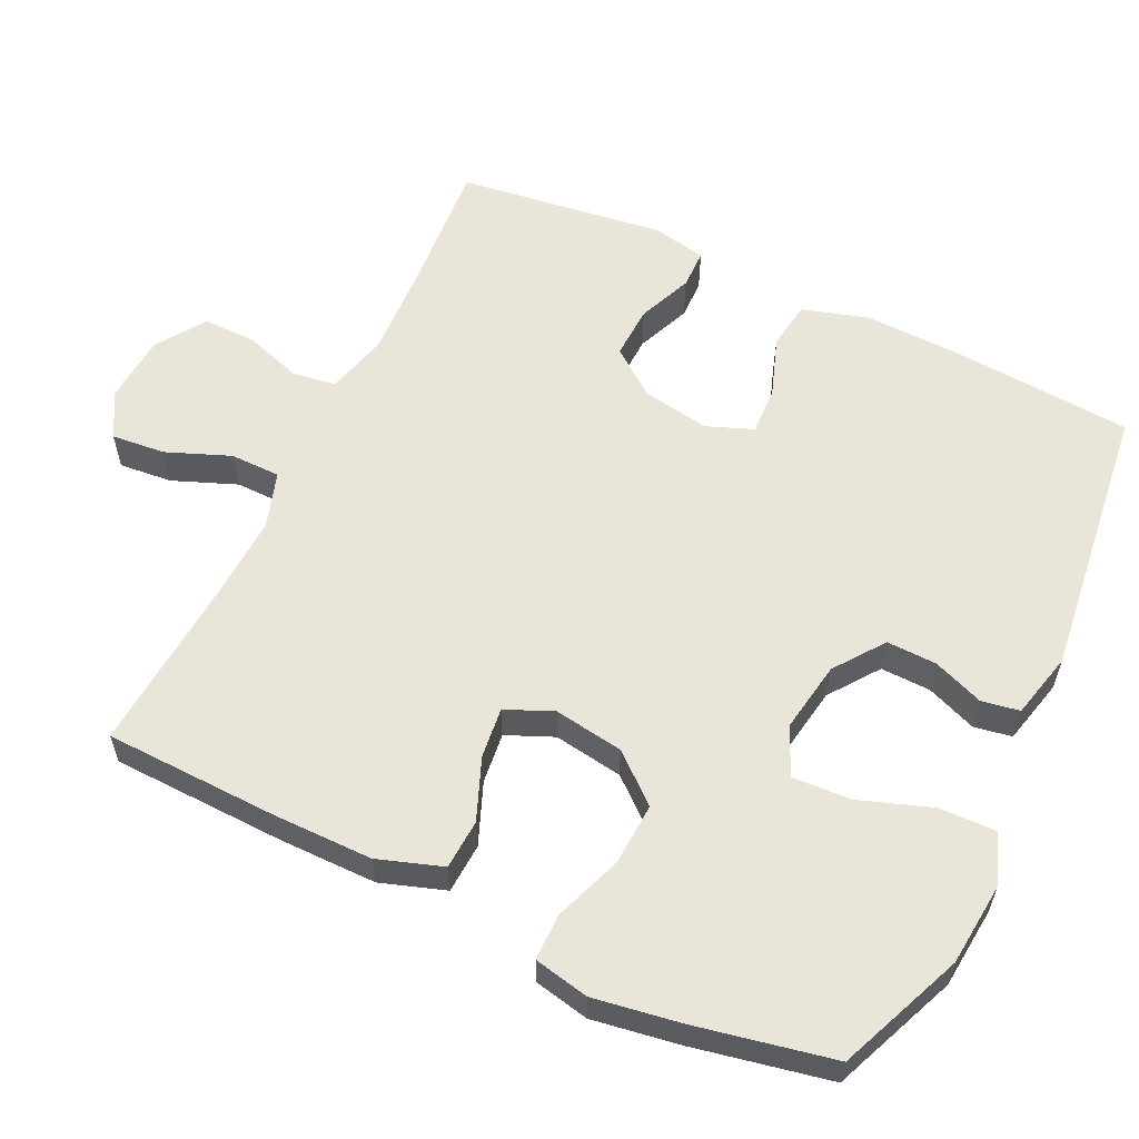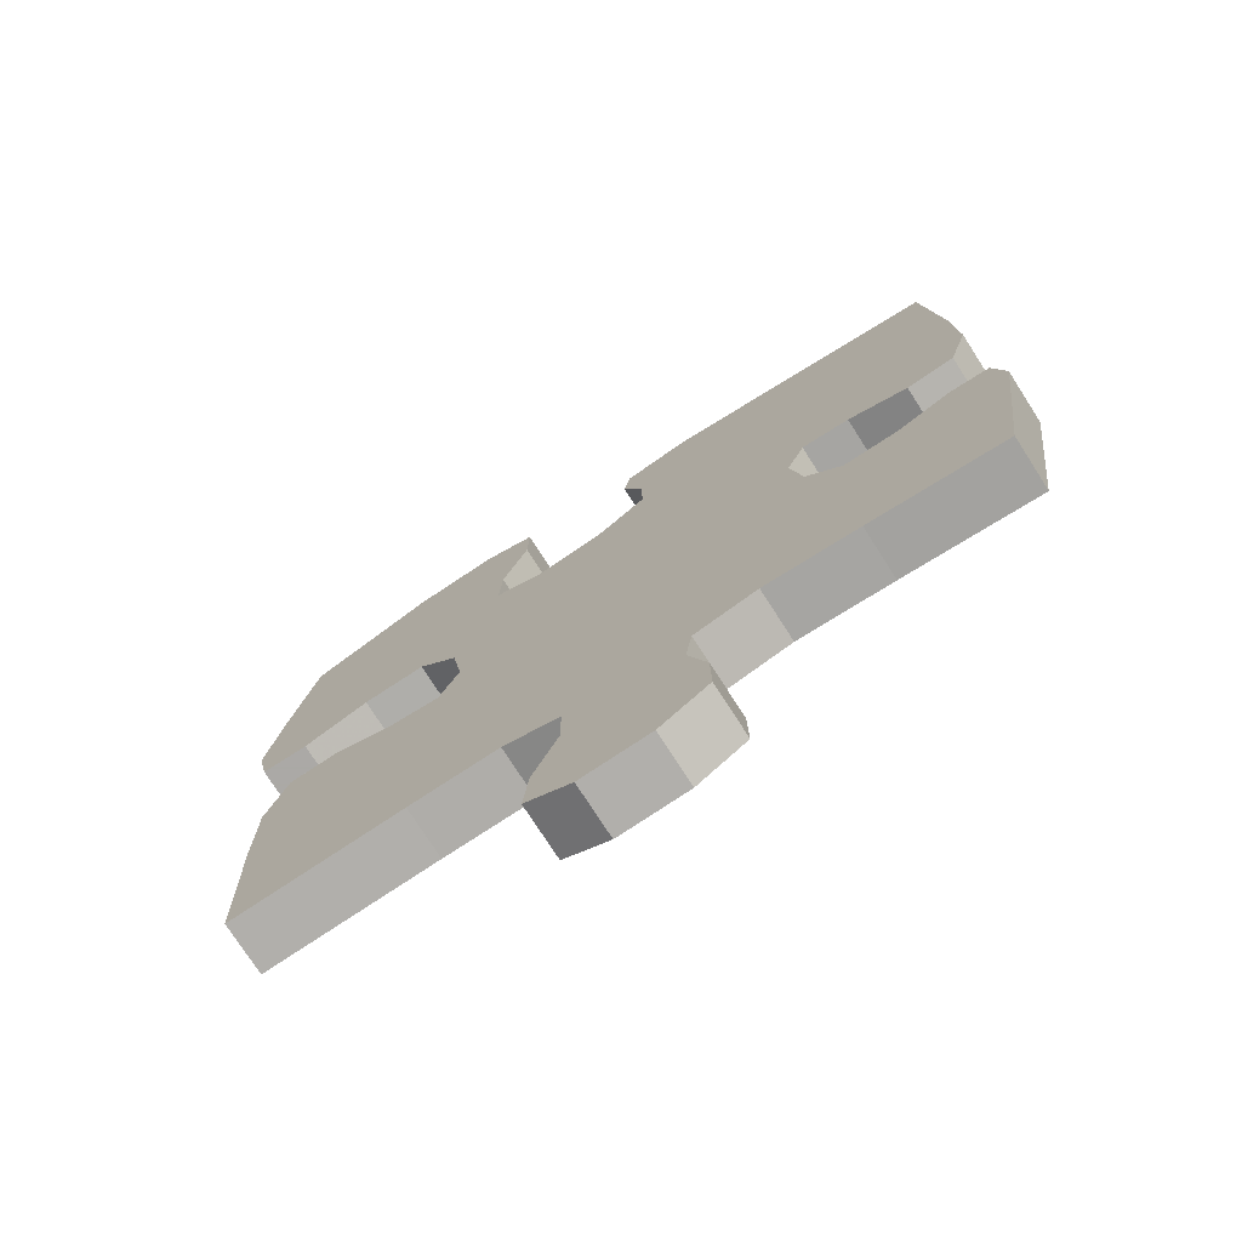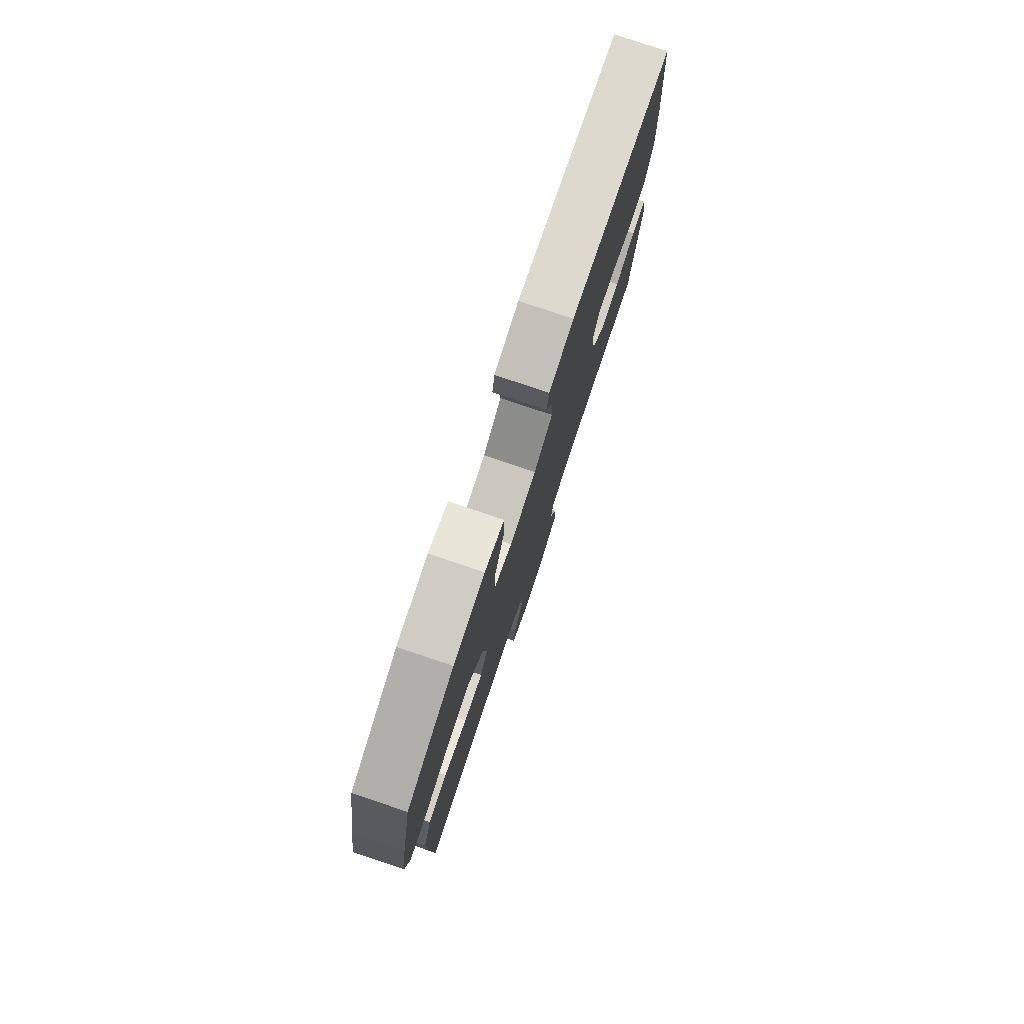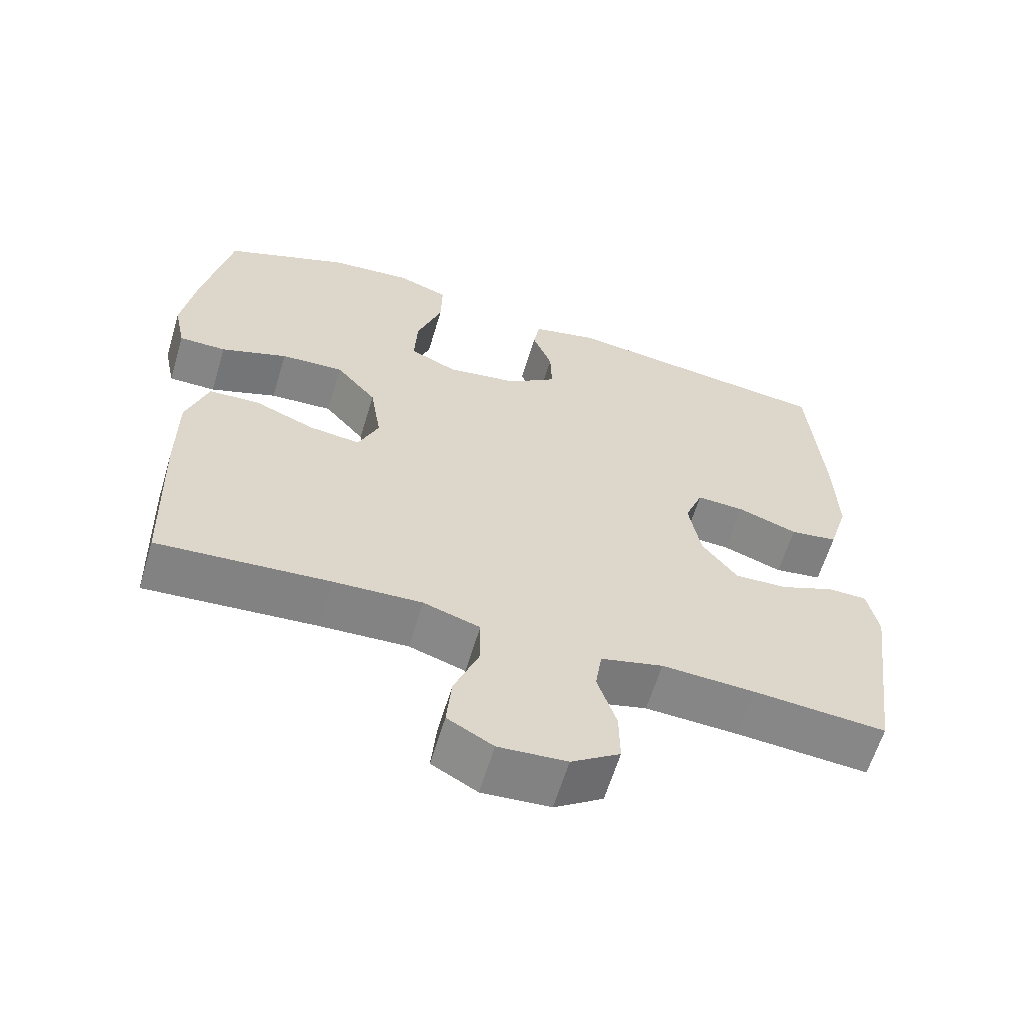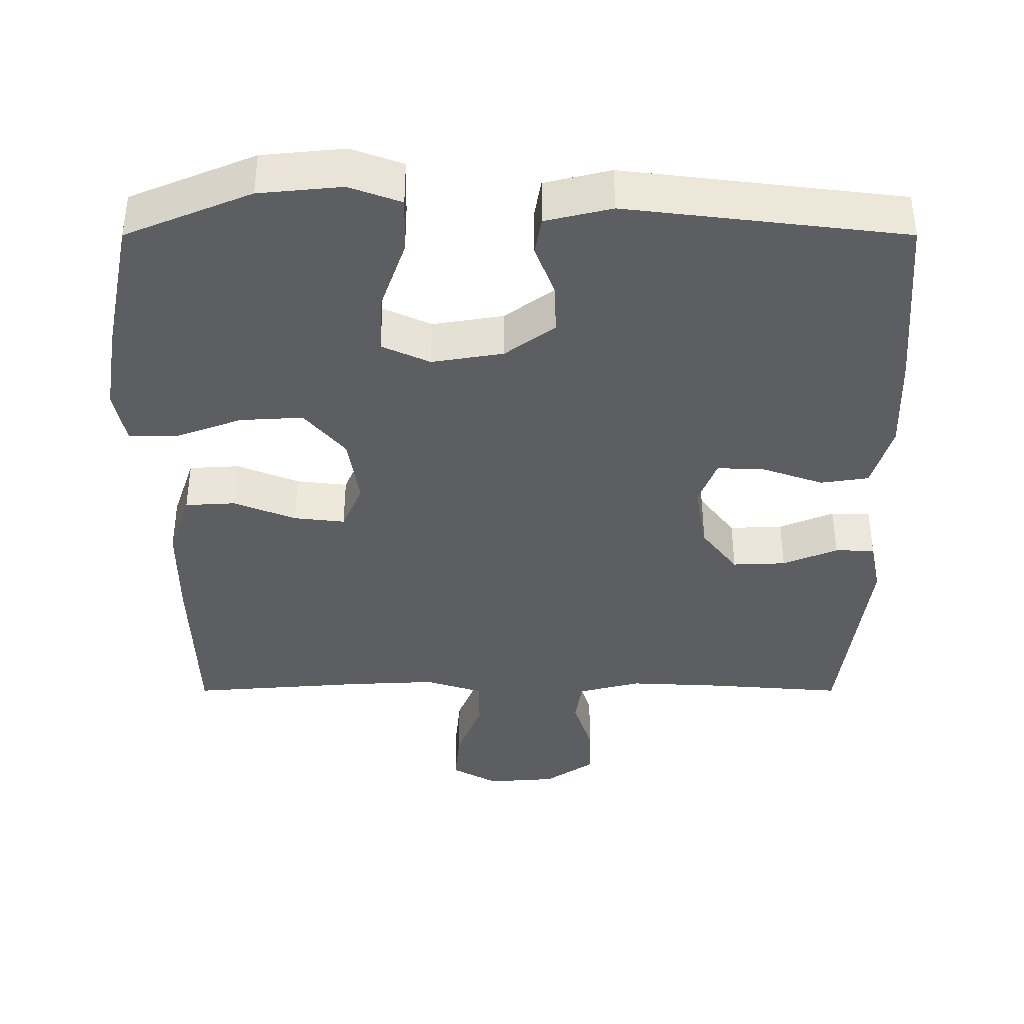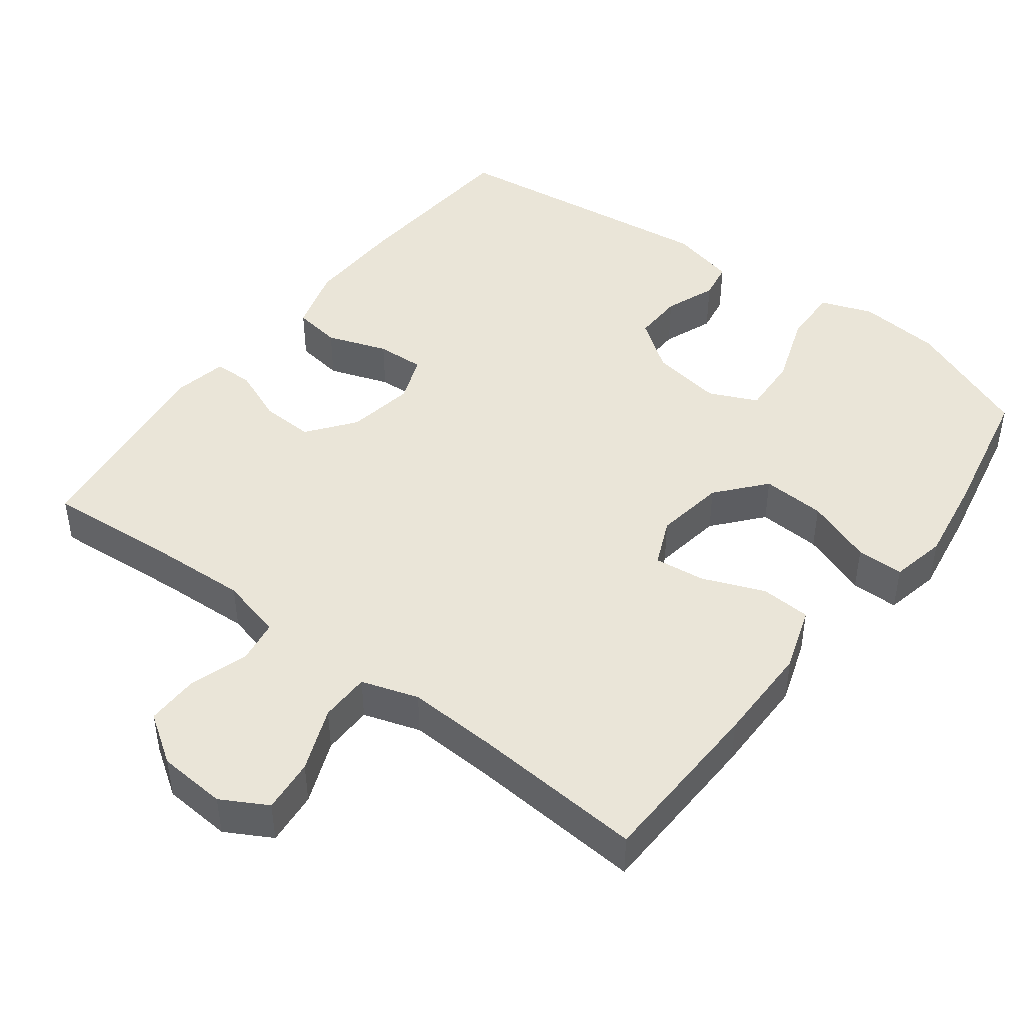
<metadata>
{"format":"obj","ext":"obj","renderer":"f3d","projection":"perspective","resolution":1024,"background":"white","views":[{"elev":58.5,"azim":-64.5,"up":"+Y"},{"elev":-75.5,"azim":32.7,"up":"+Z"},{"elev":78.8,"azim":-71.5,"up":"+Z"},{"elev":-61.8,"azim":-16.7,"up":"+Z"},{"elev":50.7,"azim":0.0,"up":"+Z"},{"elev":45.3,"azim":-142.9,"up":"+Y"}]}
</metadata>
<code>
v -0.5 0.07 -0.5
v -0.508 0.07 -0.259
v -0.508 0.07 -0.123
v -0.478 0.07 -0.034
v -0.409 0.07 -0.03
v -0.324 0.07 -0.064
v -0.254 0.07 -0.072
v -0.226 0.07 -0.007
v -0.241 0.07 0.089
v -0.297 0.07 0.155
v -0.384 0.07 0.15
v -0.476 0.07 0.116
v -0.541 0.07 0.116
v -0.557 0.07 0.192
v -0.538 0.07 0.312
v -0.5 0.07 0.5
v -0.328 0.07 0.571
v -0.214 0.07 0.582
v -0.143 0.07 0.556
v -0.145 0.07 0.478
v -0.18 0.07 0.378
v -0.184 0.07 0.297
v -0.118 0.07 0.267
v -0.02 0.07 0.283
v 0.048 0.07 0.333
v 0.046 0.07 0.402
v 0.019 0.07 0.472
v 0.028 0.07 0.524
v 0.119 0.07 0.546
v 0.5 0.07 0.5
v 0.519 0.07 0.251
v 0.523 0.07 0.116
v 0.496 0.07 0.026
v 0.43 0.07 0.016
v 0.347 0.07 0.045
v 0.281 0.07 0.048
v 0.256 0.07 -0.016
v 0.272 0.07 -0.109
v 0.321 0.07 -0.173
v 0.394 0.07 -0.17
v 0.469 0.07 -0.139
v 0.523 0.07 -0.14
v 0.538 0.07 -0.214
v 0.5 0.07 -0.5
v 0.316 0.07 -0.486
v 0.188 0.07 -0.48
v 0.102 0.07 -0.502
v 0.093 0.07 -0.562
v 0.119 0.07 -0.642
v 0.12 0.07 -0.715
v 0.053 0.07 -0.76
v -0.041 0.07 -0.767
v -0.104 0.07 -0.732
v -0.097 0.07 -0.658
v -0.062 0.07 -0.57
v -0.063 0.07 -0.501
v -0.141 0.07 -0.476
v -0.264 0.07 -0.482
v -0.5 0 -0.5
v -0.508 0 -0.259
v -0.508 0 -0.123
v -0.478 0 -0.034
v -0.409 0 -0.03
v -0.324 0 -0.064
v -0.254 0 -0.072
v -0.226 0 -0.007
v -0.241 0 0.089
v -0.297 0 0.155
v -0.384 0 0.15
v -0.476 0 0.116
v -0.541 0 0.116
v -0.557 0 0.192
v -0.538 0 0.312
v -0.5 0 0.5
v -0.328 0 0.571
v -0.214 0 0.582
v -0.143 0 0.556
v -0.145 0 0.478
v -0.18 0 0.378
v -0.184 0 0.297
v -0.118 0 0.267
v -0.02 0 0.283
v 0.048 0 0.333
v 0.046 0 0.402
v 0.019 0 0.472
v 0.028 0 0.524
v 0.119 0 0.546
v 0.5 0 0.5
v 0.519 0 0.251
v 0.523 0 0.116
v 0.496 0 0.026
v 0.43 0 0.016
v 0.347 0 0.045
v 0.281 0 0.048
v 0.256 0 -0.016
v 0.272 0 -0.109
v 0.321 0 -0.173
v 0.394 0 -0.17
v 0.469 0 -0.139
v 0.523 0 -0.14
v 0.538 0 -0.214
v 0.5 0 -0.5
v 0.316 0 -0.486
v 0.188 0 -0.48
v 0.102 0 -0.502
v 0.093 0 -0.562
v 0.119 0 -0.642
v 0.12 0 -0.715
v 0.053 0 -0.76
v -0.041 0 -0.767
v -0.104 0 -0.732
v -0.097 0 -0.658
v -0.062 0 -0.57
v -0.063 0 -0.501
v -0.141 0 -0.476
v -0.264 0 -0.482
f 52 53 54 55
f 52 55 56
f 51 52 56
f 48 49 50 51
f 47 48 51 56
f 46 47 56 57
f 42 43 44 45
f 40 41 42 45
f 39 40 45 46
f 38 39 46 57
f 32 33 34 35
f 32 35 36
f 31 32 36
f 30 31 36
f 29 30 36
f 26 27 28 29
f 25 26 29 36
f 24 25 36 37
f 18 19 20 21
f 18 21 22
f 17 18 22
f 16 17 22
f 15 16 22
f 14 15 22 23
f 11 12 13 14
f 10 11 14 23
f 3 4 5 6
f 3 6 7
f 58 1 2 3
f 58 3 7
f 57 58 7 8
f 38 57 8 9
f 23 24 37 38
f 9 10 23 38
f 113 112 111 110
f 114 113 110
f 114 110 109
f 109 108 107 106
f 114 109 106 105
f 115 114 105 104
f 103 102 101 100
f 103 100 99 98
f 104 103 98 97
f 115 104 97 96
f 93 92 91 90
f 94 93 90
f 94 90 89
f 94 89 88
f 94 88 87
f 87 86 85 84
f 94 87 84 83
f 95 94 83 82
f 79 78 77 76
f 80 79 76
f 80 76 75
f 80 75 74
f 80 74 73
f 81 80 73 72
f 72 71 70 69
f 81 72 69 68
f 64 63 62 61
f 65 64 61
f 61 60 59 116
f 65 61 116
f 66 65 116 115
f 67 66 115 96
f 96 95 82 81
f 96 81 68 67
f 1 59 60 2
f 2 60 61 3
f 3 61 62 4
f 4 62 63 5
f 5 63 64 6
f 6 64 65 7
f 7 65 66 8
f 8 66 67 9
f 9 67 68 10
f 10 68 69 11
f 11 69 70 12
f 12 70 71 13
f 13 71 72 14
f 14 72 73 15
f 15 73 74 16
f 16 74 75 17
f 17 75 76 18
f 18 76 77 19
f 19 77 78 20
f 20 78 79 21
f 21 79 80 22
f 22 80 81 23
f 23 81 82 24
f 24 82 83 25
f 25 83 84 26
f 26 84 85 27
f 27 85 86 28
f 28 86 87 29
f 29 87 88 30
f 30 88 89 31
f 31 89 90 32
f 32 90 91 33
f 33 91 92 34
f 34 92 93 35
f 35 93 94 36
f 36 94 95 37
f 37 95 96 38
f 38 96 97 39
f 39 97 98 40
f 40 98 99 41
f 41 99 100 42
f 42 100 101 43
f 43 101 102 44
f 44 102 103 45
f 45 103 104 46
f 46 104 105 47
f 47 105 106 48
f 48 106 107 49
f 49 107 108 50
f 50 108 109 51
f 51 109 110 52
f 52 110 111 53
f 53 111 112 54
f 54 112 113 55
f 55 113 114 56
f 56 114 115 57
f 57 115 116 58
f 58 116 59 1

</code>
